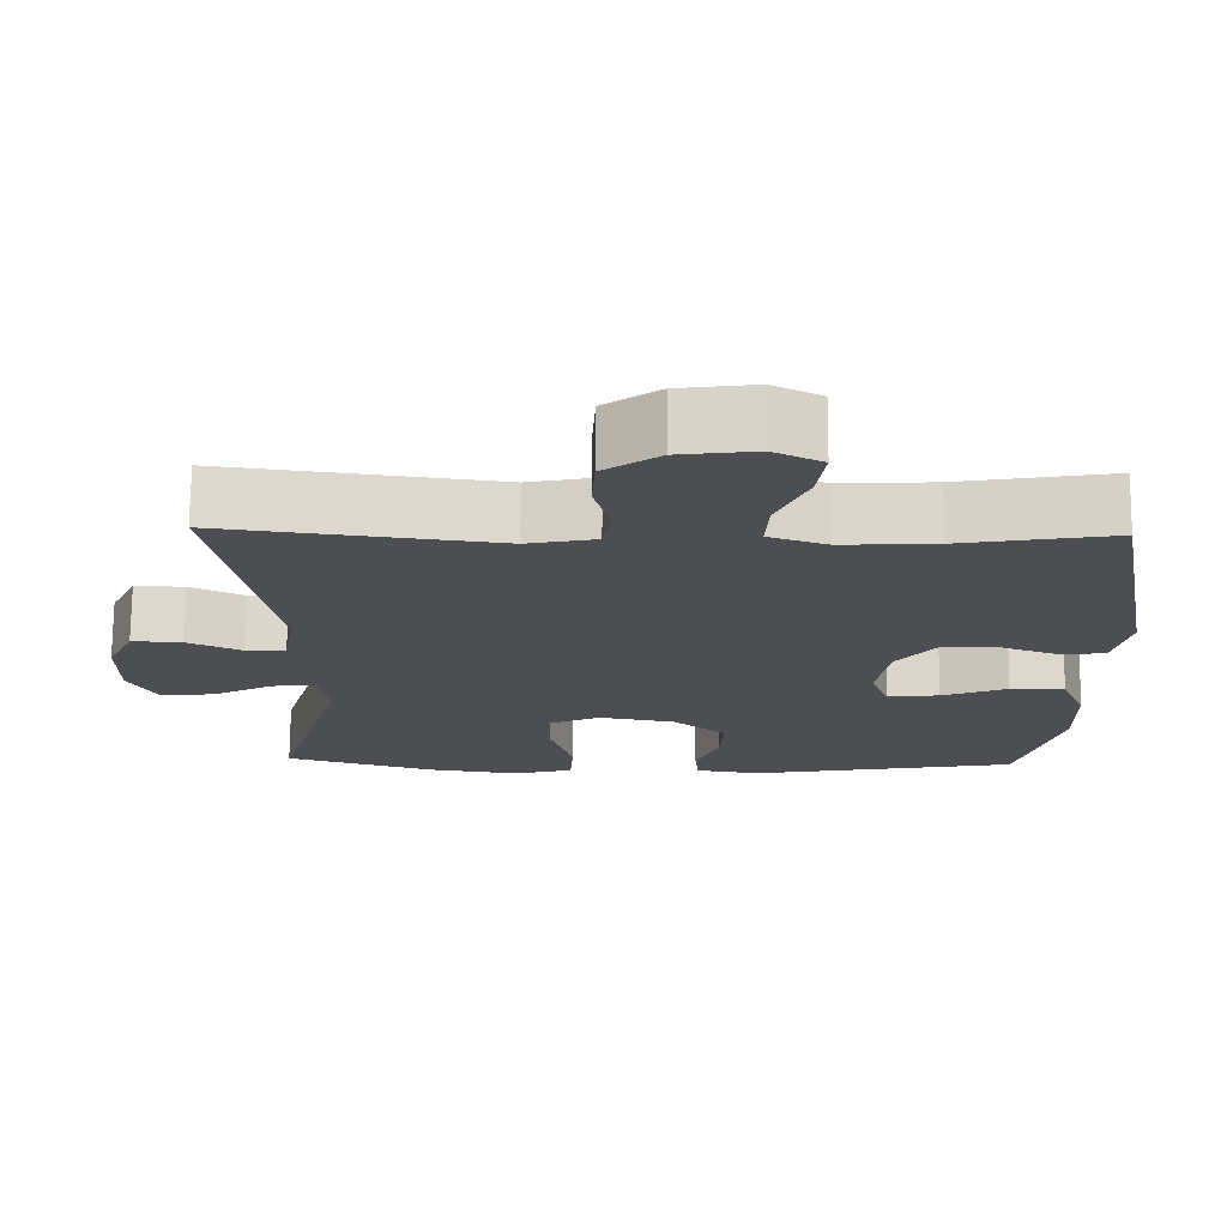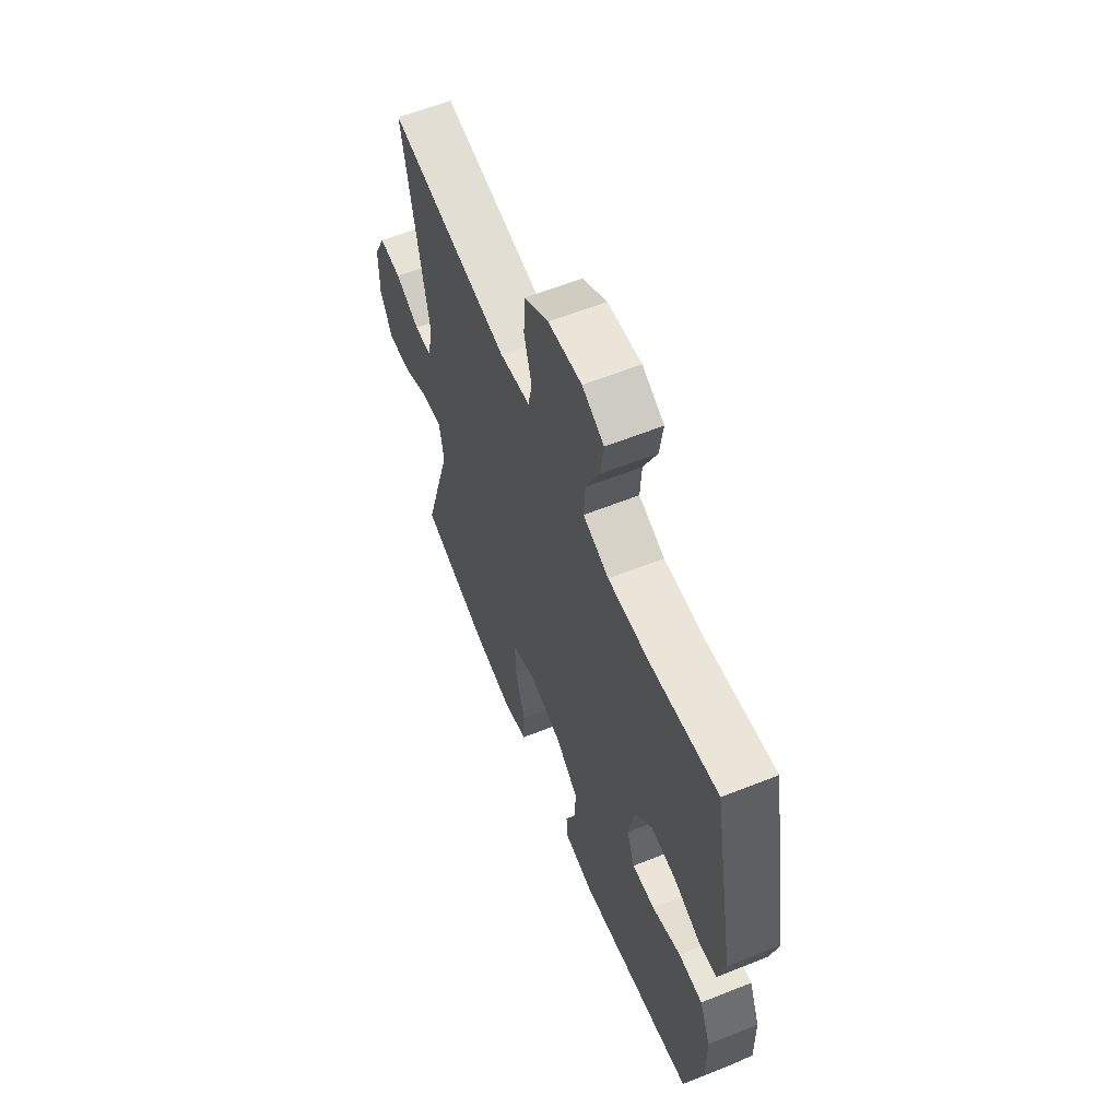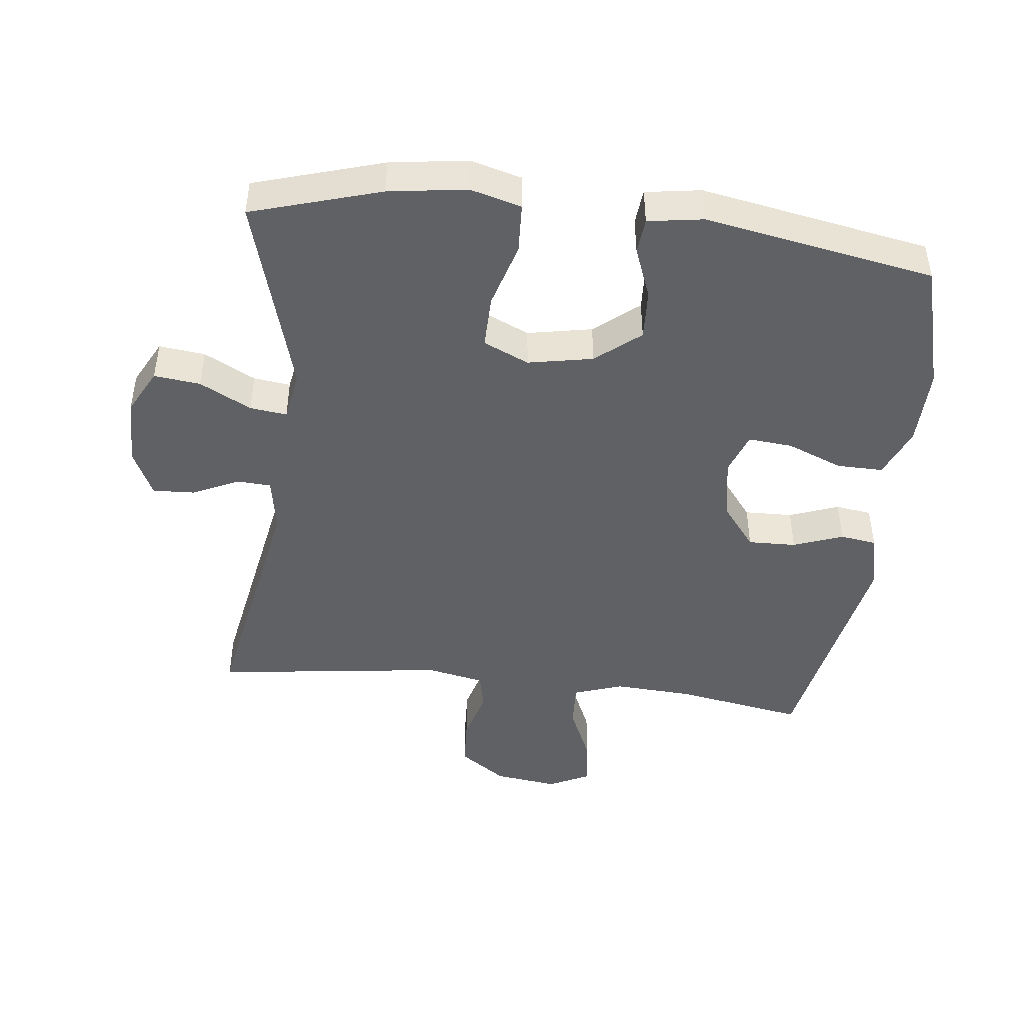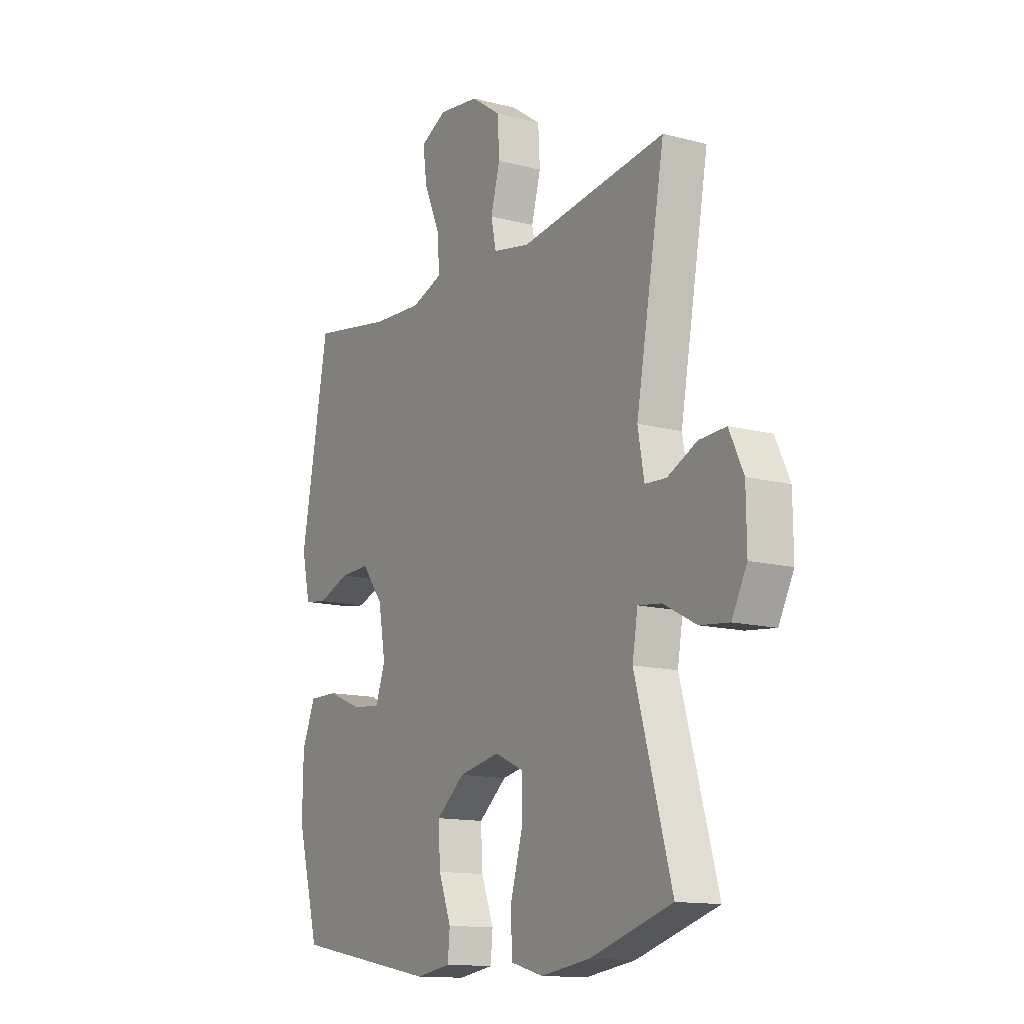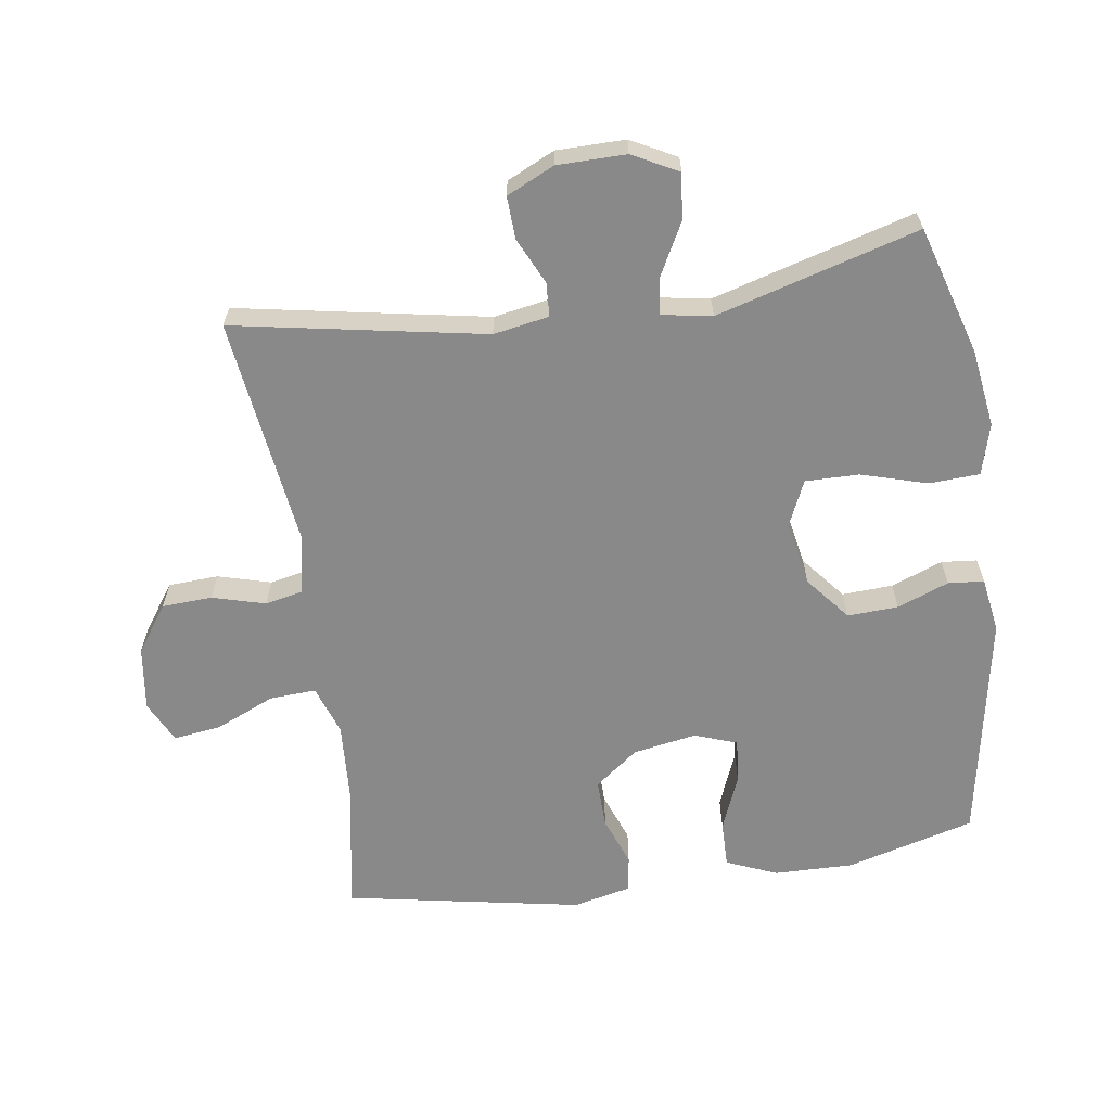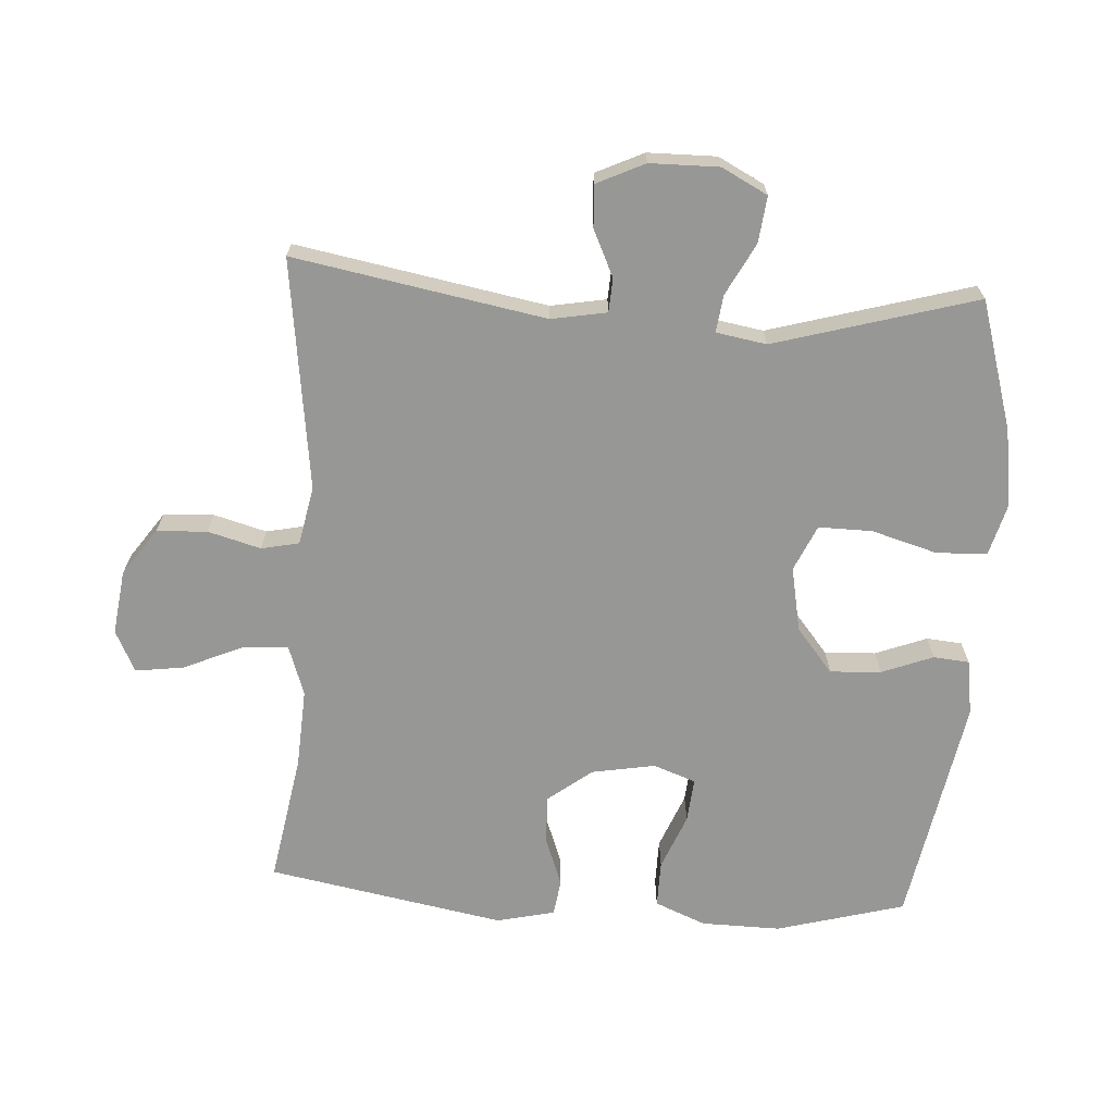
<metadata>
{"format":"obj","ext":"obj","renderer":"f3d","projection":"perspective","resolution":1024,"background":"white","views":[{"elev":73.0,"azim":-179.5,"up":"+Z"},{"elev":61.1,"azim":-112.1,"up":"+Z"},{"elev":-45.4,"azim":173.4,"up":"+Y"},{"elev":-13.5,"azim":59.5,"up":"+Z"},{"elev":-63.2,"azim":98.3,"up":"+Y"},{"elev":-68.1,"azim":86.4,"up":"+Y"}]}
</metadata>
<code>
v 0.5 0.07 0.5
v 0.431 0.07 0.121
v 0.446 0.07 0.037
v 0.497 0.07 0.034
v 0.567 0.07 0.067
v 0.631 0.07 0.07
v 0.665 0.07 -0.002
v 0.666 0.07 -0.106
v 0.63 0.07 -0.175
v 0.56 0.07 -0.167
v 0.482 0.07 -0.126
v 0.426 0.07 -0.119
v 0.413 0.07 -0.195
v 0.5 0.07 -0.5
v 0.305 0.07 -0.559
v 0.187 0.07 -0.576
v 0.11 0.07 -0.555
v 0.106 0.07 -0.479
v 0.135 0.07 -0.379
v 0.136 0.07 -0.298
v 0.067 0.07 -0.267
v -0.031 0.07 -0.286
v -0.098 0.07 -0.341
v -0.094 0.07 -0.418
v -0.064 0.07 -0.496
v -0.069 0.07 -0.55
v -0.153 0.07 -0.563
v -0.5 0.07 -0.5
v -0.553 0.07 -0.306
v -0.551 0.07 -0.186
v -0.519 0.07 -0.109
v -0.449 0.07 -0.11
v -0.365 0.07 -0.144
v -0.298 0.07 -0.15
v -0.275 0.07 -0.086
v -0.292 0.07 0.01
v -0.343 0.07 0.076
v -0.416 0.07 0.074
v -0.491 0.07 0.046
v -0.546 0.07 0.054
v -0.566 0.07 0.142
v -0.5 0.07 0.5
v -0.305 0.07 0.466
v -0.185 0.07 0.459
v -0.11 0.07 0.485
v -0.114 0.07 0.555
v -0.153 0.07 0.644
v -0.163 0.07 0.717
v -0.1 0.07 0.748
v -0.003 0.07 0.735
v 0.068 0.07 0.685
v 0.072 0.07 0.609
v 0.05 0.07 0.529
v 0.062 0.07 0.472
v 0.15 0.07 0.454
v 0.5 0 0.5
v 0.431 0 0.121
v 0.446 0 0.037
v 0.497 0 0.034
v 0.567 0 0.067
v 0.631 0 0.07
v 0.665 0 -0.002
v 0.666 0 -0.106
v 0.63 0 -0.175
v 0.56 0 -0.167
v 0.482 0 -0.126
v 0.426 0 -0.119
v 0.413 0 -0.195
v 0.5 0 -0.5
v 0.305 0 -0.559
v 0.187 0 -0.576
v 0.11 0 -0.555
v 0.106 0 -0.479
v 0.135 0 -0.379
v 0.136 0 -0.298
v 0.067 0 -0.267
v -0.031 0 -0.286
v -0.098 0 -0.341
v -0.094 0 -0.418
v -0.064 0 -0.496
v -0.069 0 -0.55
v -0.153 0 -0.563
v -0.5 0 -0.5
v -0.553 0 -0.306
v -0.551 0 -0.186
v -0.519 0 -0.109
v -0.449 0 -0.11
v -0.365 0 -0.144
v -0.298 0 -0.15
v -0.275 0 -0.086
v -0.292 0 0.01
v -0.343 0 0.076
v -0.416 0 0.074
v -0.491 0 0.046
v -0.546 0 0.054
v -0.566 0 0.142
v -0.5 0 0.5
v -0.305 0 0.466
v -0.185 0 0.459
v -0.11 0 0.485
v -0.114 0 0.555
v -0.153 0 0.644
v -0.163 0 0.717
v -0.1 0 0.748
v -0.003 0 0.735
v 0.068 0 0.685
v 0.072 0 0.609
v 0.05 0 0.529
v 0.062 0 0.472
v 0.15 0 0.454
f 51 52 53
f 50 51 53
f 49 50 53
f 48 49 53
f 47 48 53
f 46 47 53
f 45 46 53 54
f 44 45 54 55
f 41 42 43
f 40 41 43
f 39 40 43
f 38 39 43
f 37 38 43 44
f 36 37 44 55
f 31 32 33
f 30 31 33
f 29 30 33
f 28 29 33
f 27 28 33
f 26 27 33
f 25 26 33
f 24 25 33
f 23 24 33 34
f 22 23 34 35
f 17 18 19
f 16 17 19
f 15 16 19
f 14 15 19
f 13 14 19
f 12 13 19 20
f 9 10 11
f 8 9 11
f 7 8 11
f 6 7 11
f 5 6 11
f 4 5 11
f 3 4 11 12
f 12 20 21
f 3 12 21
f 2 3 21
f 35 36 55
f 22 35 55
f 21 22 55
f 2 21 55
f 1 2 55
f 108 107 106
f 108 106 105
f 108 105 104
f 108 104 103
f 108 103 102
f 108 102 101
f 109 108 101 100
f 110 109 100 99
f 98 97 96
f 98 96 95
f 98 95 94
f 98 94 93
f 99 98 93 92
f 110 99 92 91
f 88 87 86
f 88 86 85
f 88 85 84
f 88 84 83
f 88 83 82
f 88 82 81
f 88 81 80
f 88 80 79
f 89 88 79 78
f 90 89 78 77
f 74 73 72
f 74 72 71
f 74 71 70
f 74 70 69
f 74 69 68
f 75 74 68 67
f 66 65 64
f 66 64 63
f 66 63 62
f 66 62 61
f 66 61 60
f 66 60 59
f 67 66 59 58
f 76 75 67
f 76 67 58
f 76 58 57
f 110 91 90
f 110 90 77
f 110 77 76
f 110 76 57
f 110 57 56
f 1 56 57 2
f 2 57 58 3
f 3 58 59 4
f 4 59 60 5
f 5 60 61 6
f 6 61 62 7
f 7 62 63 8
f 8 63 64 9
f 9 64 65 10
f 10 65 66 11
f 11 66 67 12
f 12 67 68 13
f 13 68 69 14
f 14 69 70 15
f 15 70 71 16
f 16 71 72 17
f 17 72 73 18
f 18 73 74 19
f 19 74 75 20
f 20 75 76 21
f 21 76 77 22
f 22 77 78 23
f 23 78 79 24
f 24 79 80 25
f 25 80 81 26
f 26 81 82 27
f 27 82 83 28
f 28 83 84 29
f 29 84 85 30
f 30 85 86 31
f 31 86 87 32
f 32 87 88 33
f 33 88 89 34
f 34 89 90 35
f 35 90 91 36
f 36 91 92 37
f 37 92 93 38
f 38 93 94 39
f 39 94 95 40
f 40 95 96 41
f 41 96 97 42
f 42 97 98 43
f 43 98 99 44
f 44 99 100 45
f 45 100 101 46
f 46 101 102 47
f 47 102 103 48
f 48 103 104 49
f 49 104 105 50
f 50 105 106 51
f 51 106 107 52
f 52 107 108 53
f 53 108 109 54
f 54 109 110 55
f 55 110 56 1

</code>
